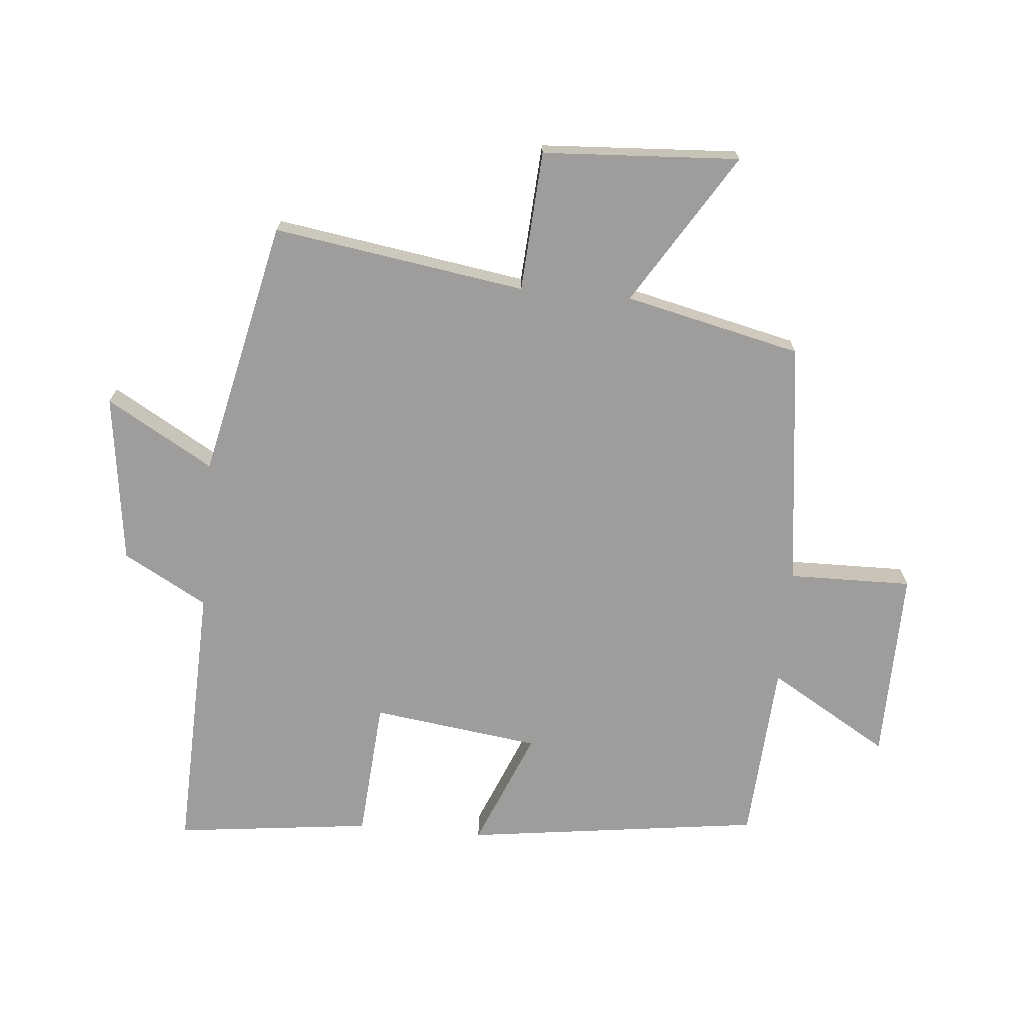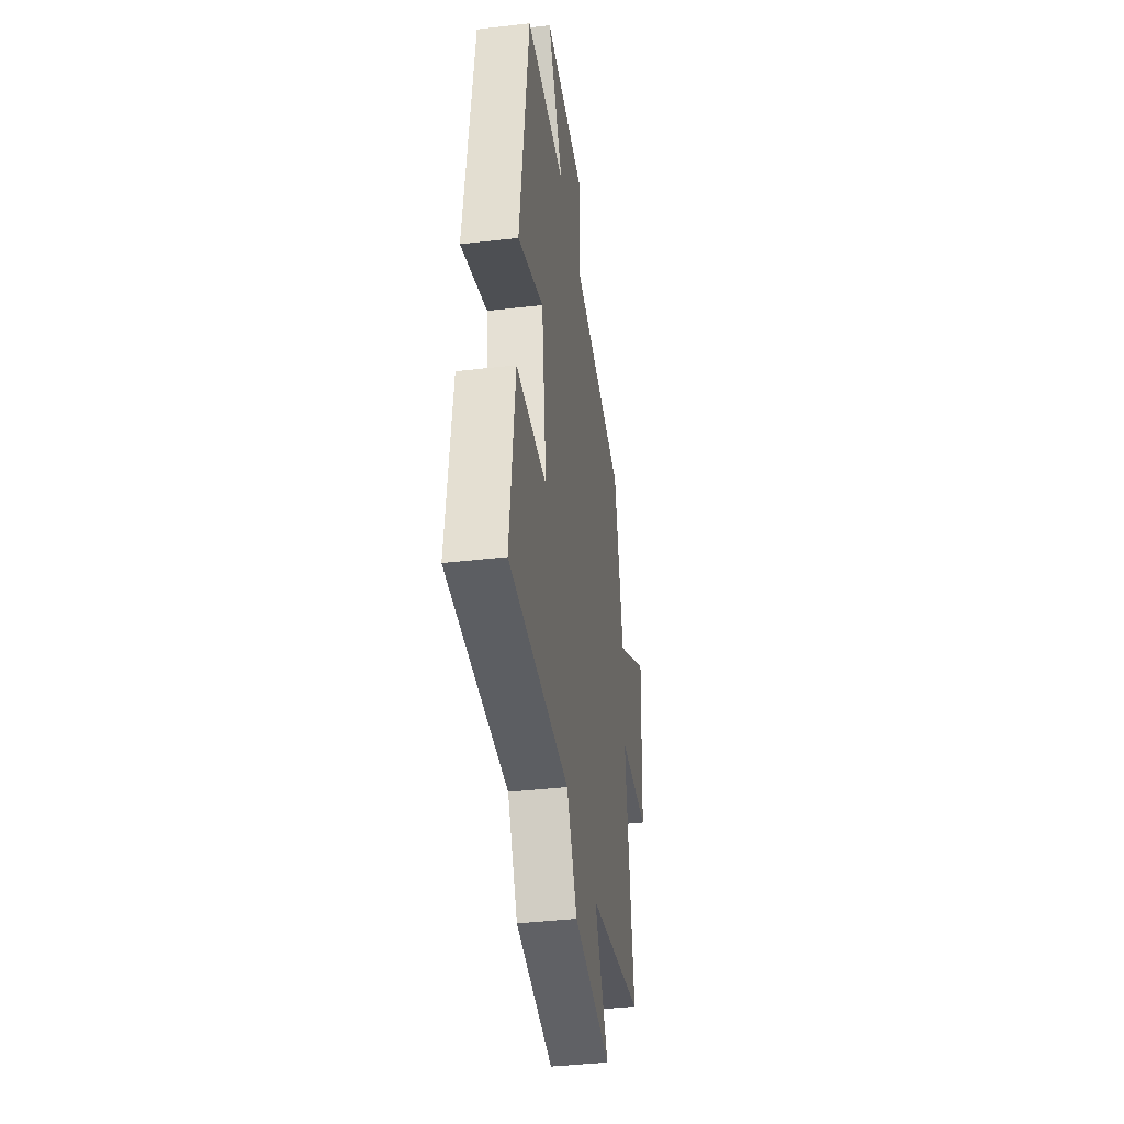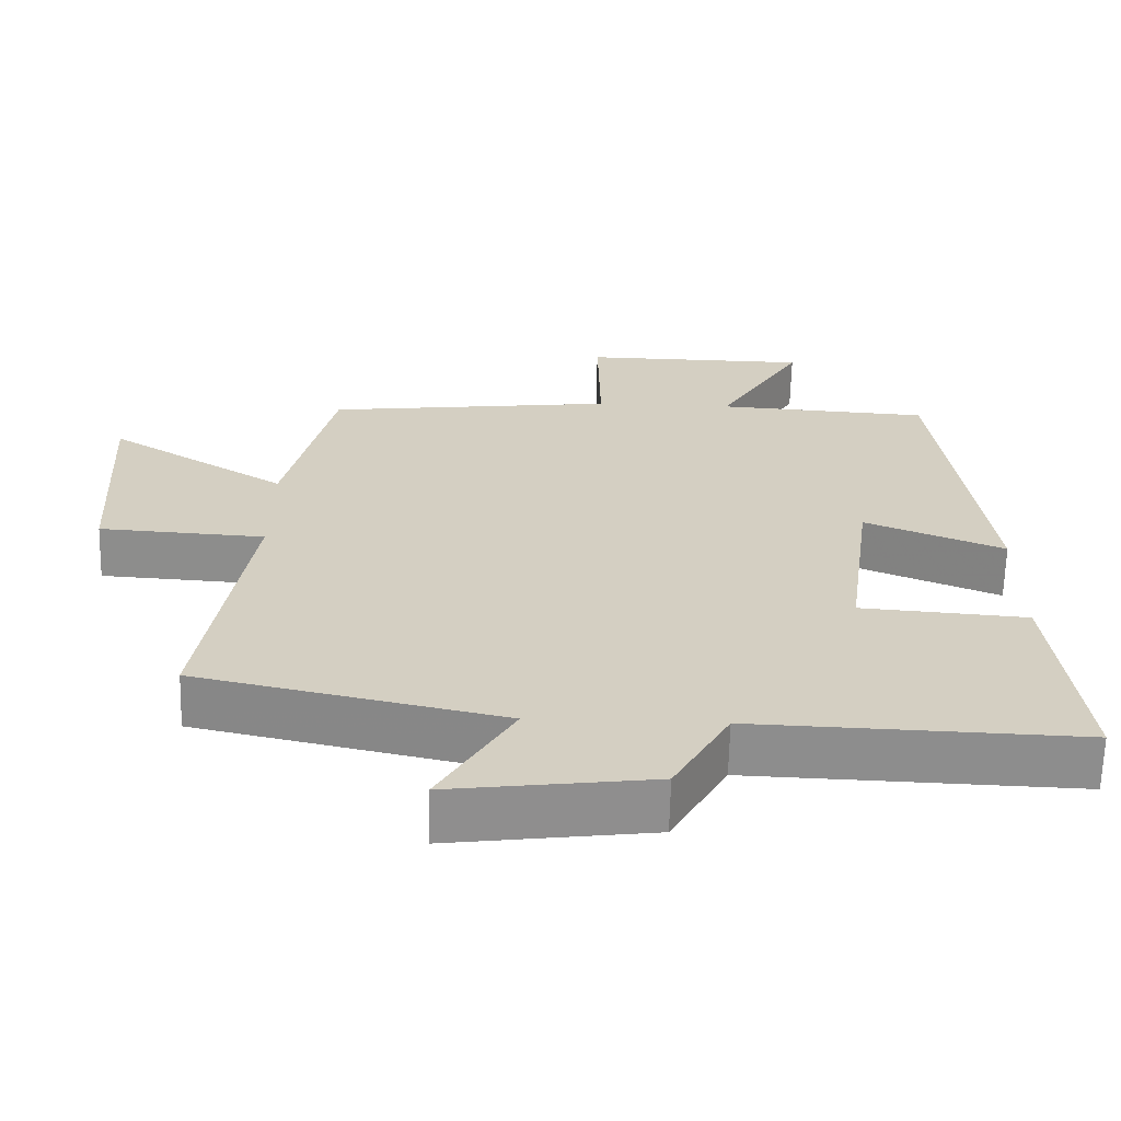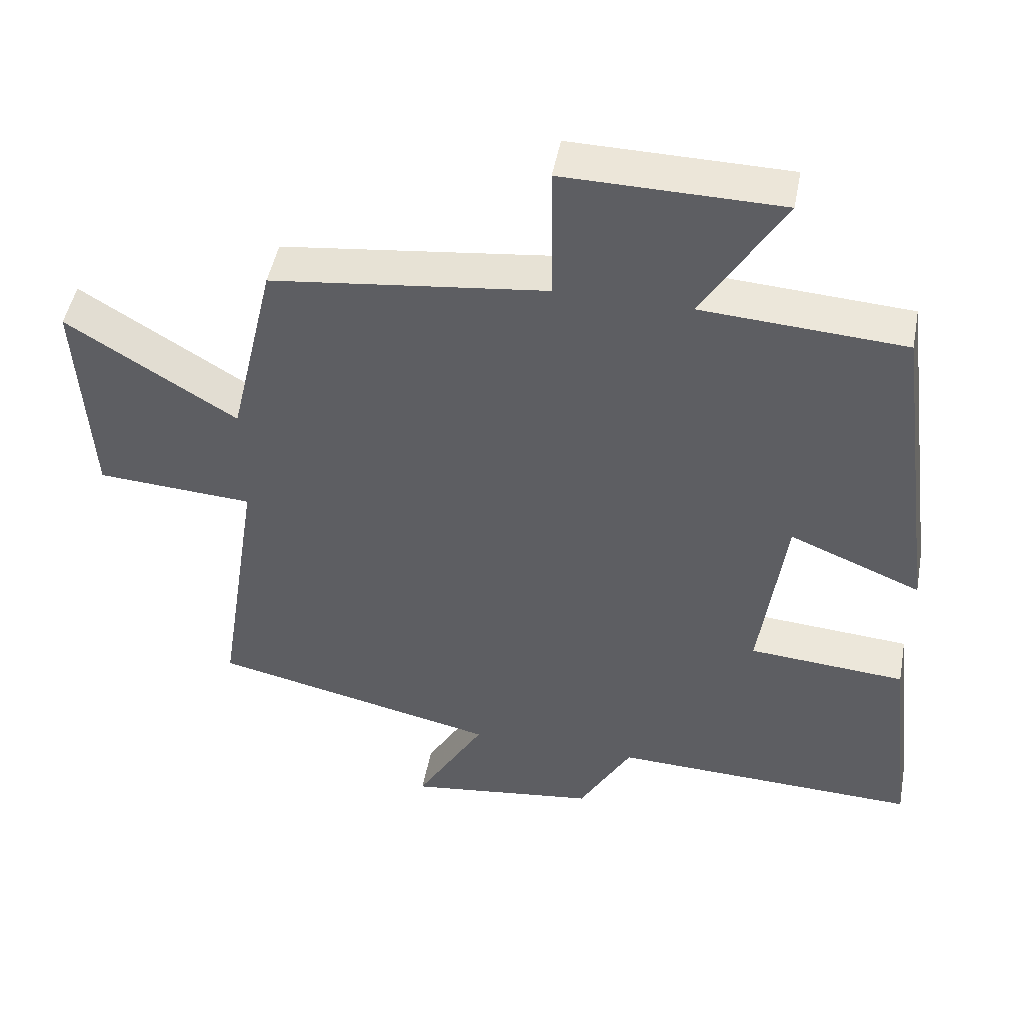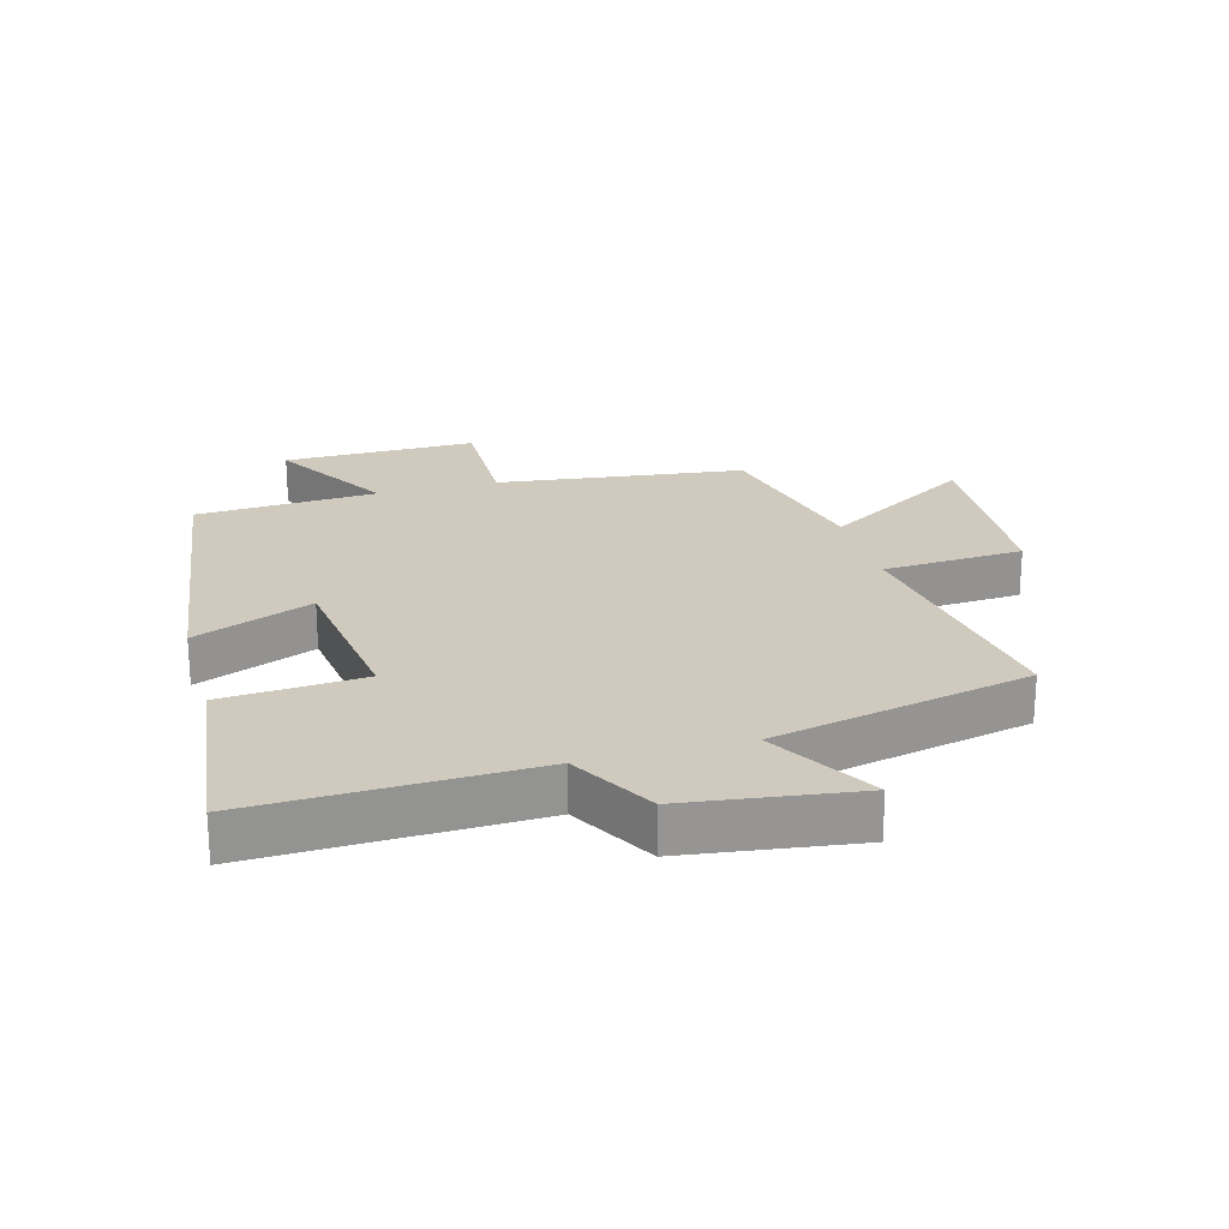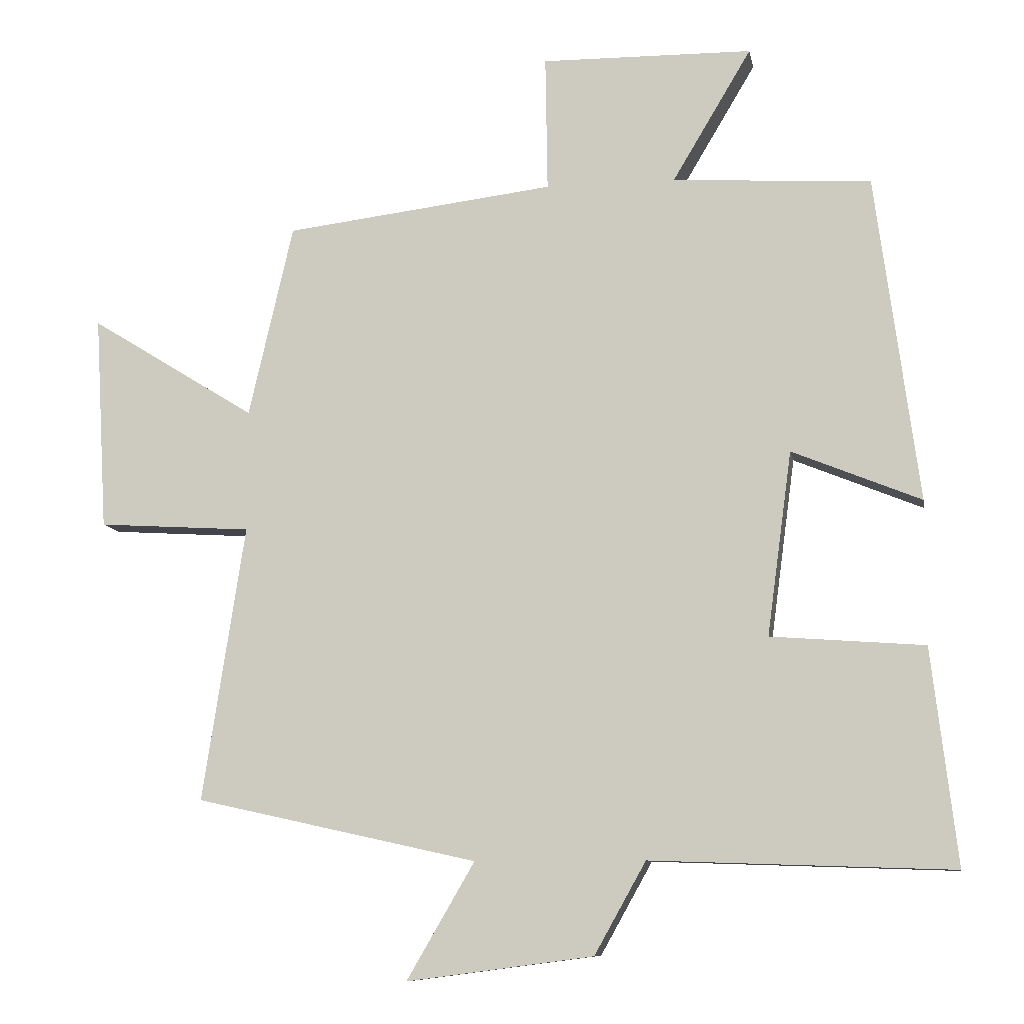
<metadata>
{"format":"obj","ext":"obj","renderer":"f3d","projection":"perspective","resolution":1024,"background":"white","views":[{"elev":-70.5,"azim":-95.1,"up":"+Y"},{"elev":-40.0,"azim":98.2,"up":"+Z"},{"elev":-64.8,"azim":-1.4,"up":"+Z"},{"elev":47.9,"azim":10.7,"up":"+Z"},{"elev":22.9,"azim":164.7,"up":"+Y"},{"elev":-9.6,"azim":10.2,"up":"+Z"}]}
</metadata>
<code>
v 0.437 0.07 0.482
v 0.5 0.07 0.007
v 0.312 0.07 0.084
v 0.276 0.07 -0.184
v 0.5 0.07 -0.201
v 0.537 0.07 -0.515
v 0.097 0.07 -0.5
v 0.022 0.07 -0.634
v -0.25 0.07 -0.67
v -0.151 0.07 -0.5
v -0.562 0.07 -0.409
v -0.5 0.07 -0.007
v -0.724 0.07 0.007
v -0.742 0.07 0.321
v -0.5 0.07 0.171
v -0.435 0.07 0.452
v -0.042 0.07 0.5
v -0.045 0.07 0.697
v 0.263 0.07 0.693
v 0.148 0.07 0.5
v 0.437 0 0.482
v 0.5 0 0.007
v 0.312 0 0.084
v 0.276 0 -0.184
v 0.5 0 -0.201
v 0.537 0 -0.515
v 0.097 0 -0.5
v 0.022 0 -0.634
v -0.25 0 -0.67
v -0.151 0 -0.5
v -0.562 0 -0.409
v -0.5 0 -0.007
v -0.724 0 0.007
v -0.742 0 0.321
v -0.5 0 0.171
v -0.435 0 0.452
v -0.042 0 0.5
v -0.045 0 0.697
v 0.263 0 0.693
v 0.148 0 0.5
f 17 18 19 20
f 15 16 17 20
f 15 20 1
f 12 13 14 15
f 12 15 1
f 10 11 12 1
f 7 8 9 10
f 7 10 1
f 4 5 6 7
f 3 4 7
f 3 7 1
f 1 2 3
f 40 39 38 37
f 40 37 36 35
f 21 40 35
f 35 34 33 32
f 21 35 32
f 21 32 31 30
f 30 29 28 27
f 21 30 27
f 27 26 25 24
f 27 24 23
f 21 27 23
f 23 22 21
f 1 21 22 2
f 2 22 23 3
f 3 23 24 4
f 4 24 25 5
f 5 25 26 6
f 6 26 27 7
f 7 27 28 8
f 8 28 29 9
f 9 29 30 10
f 10 30 31 11
f 11 31 32 12
f 12 32 33 13
f 13 33 34 14
f 14 34 35 15
f 15 35 36 16
f 16 36 37 17
f 17 37 38 18
f 18 38 39 19
f 19 39 40 20
f 20 40 21 1

</code>
